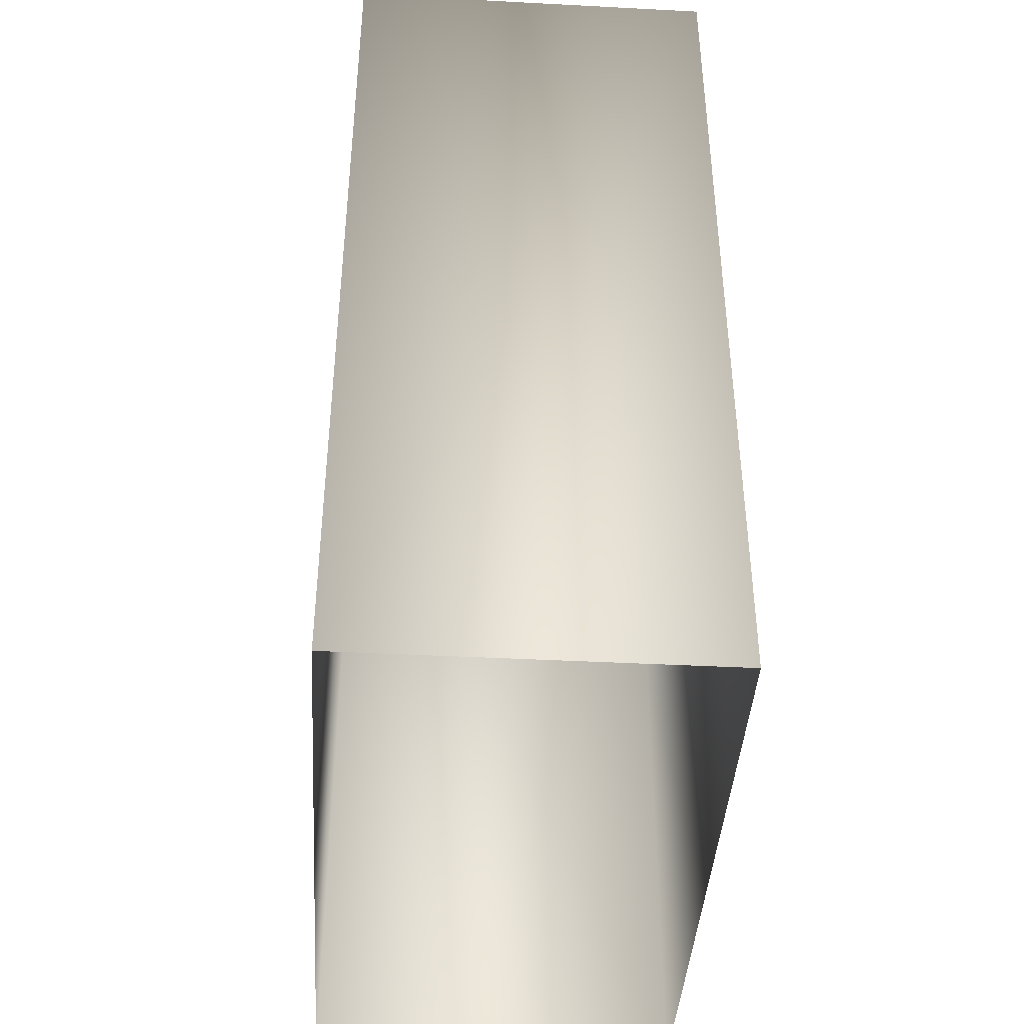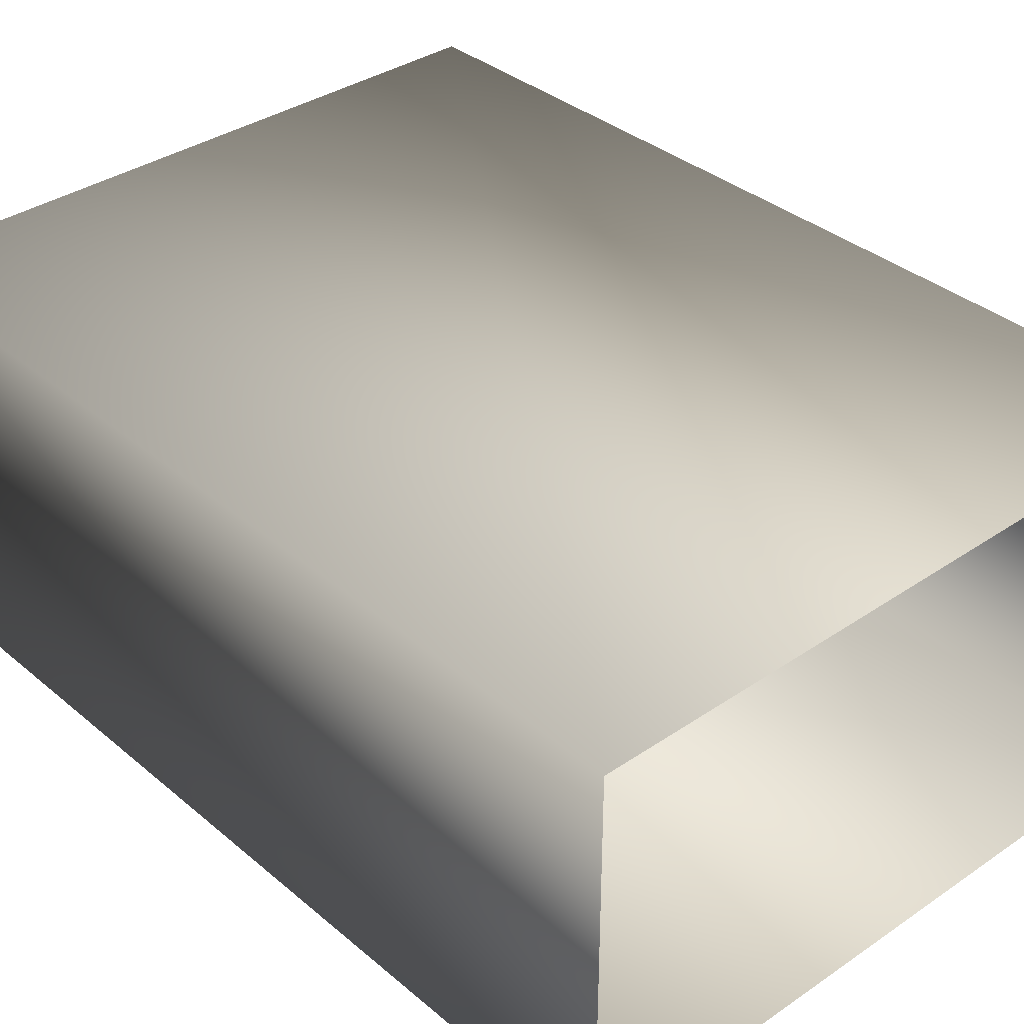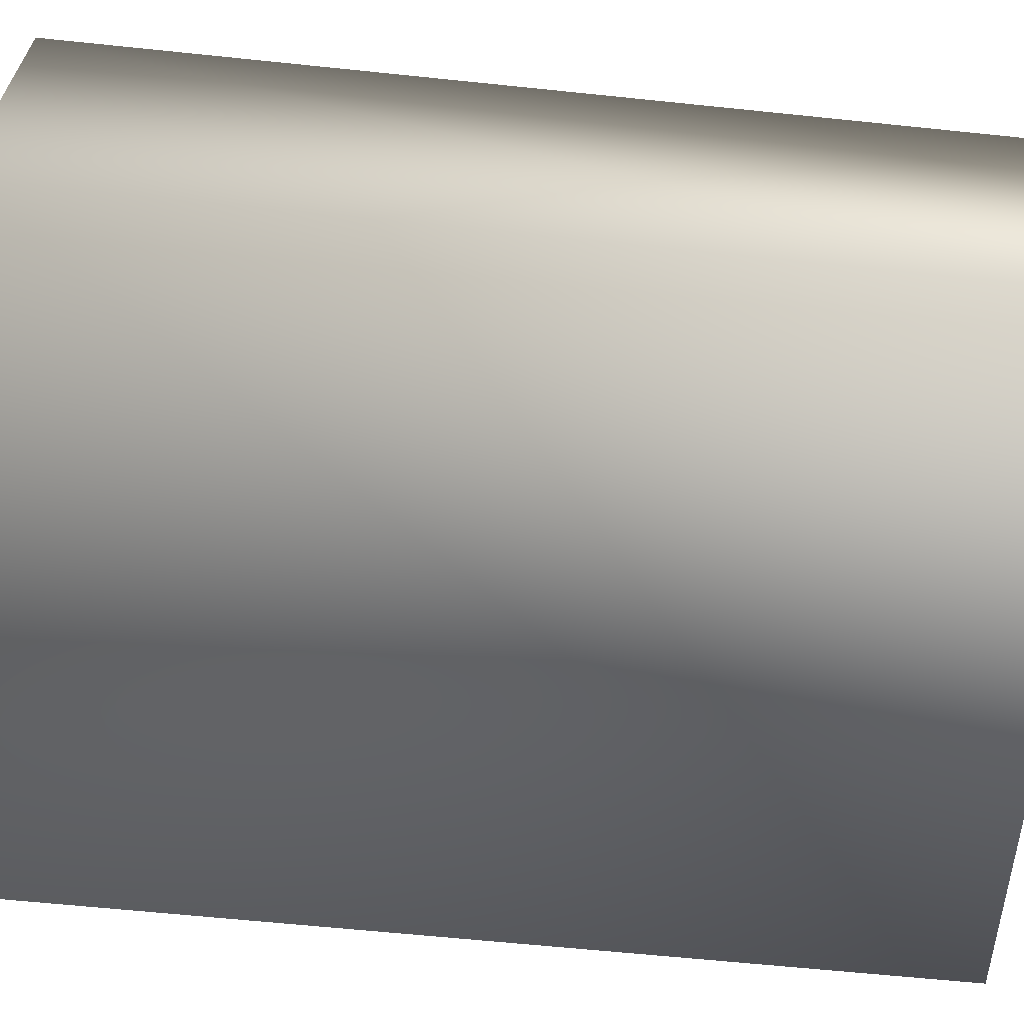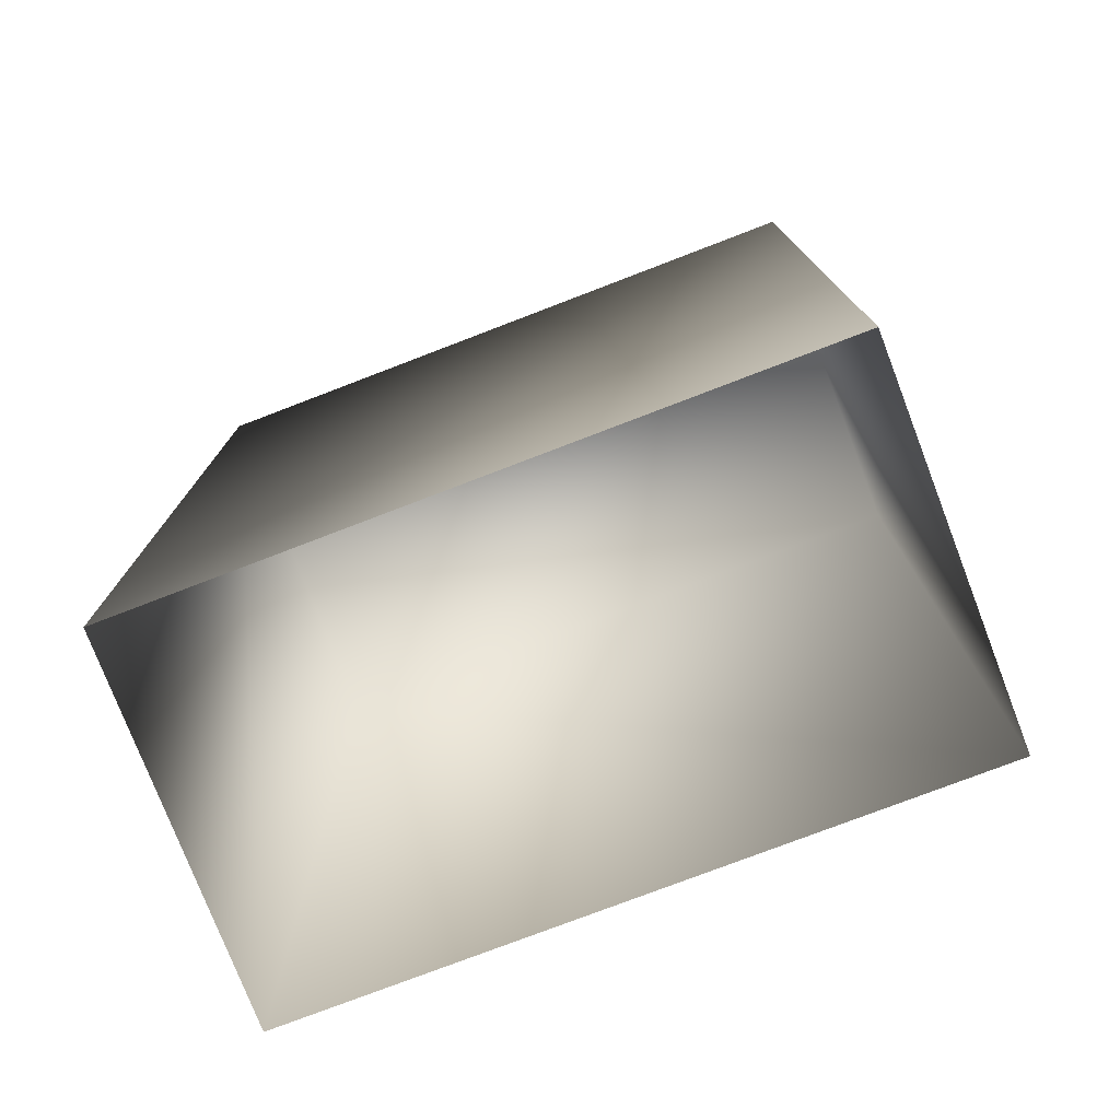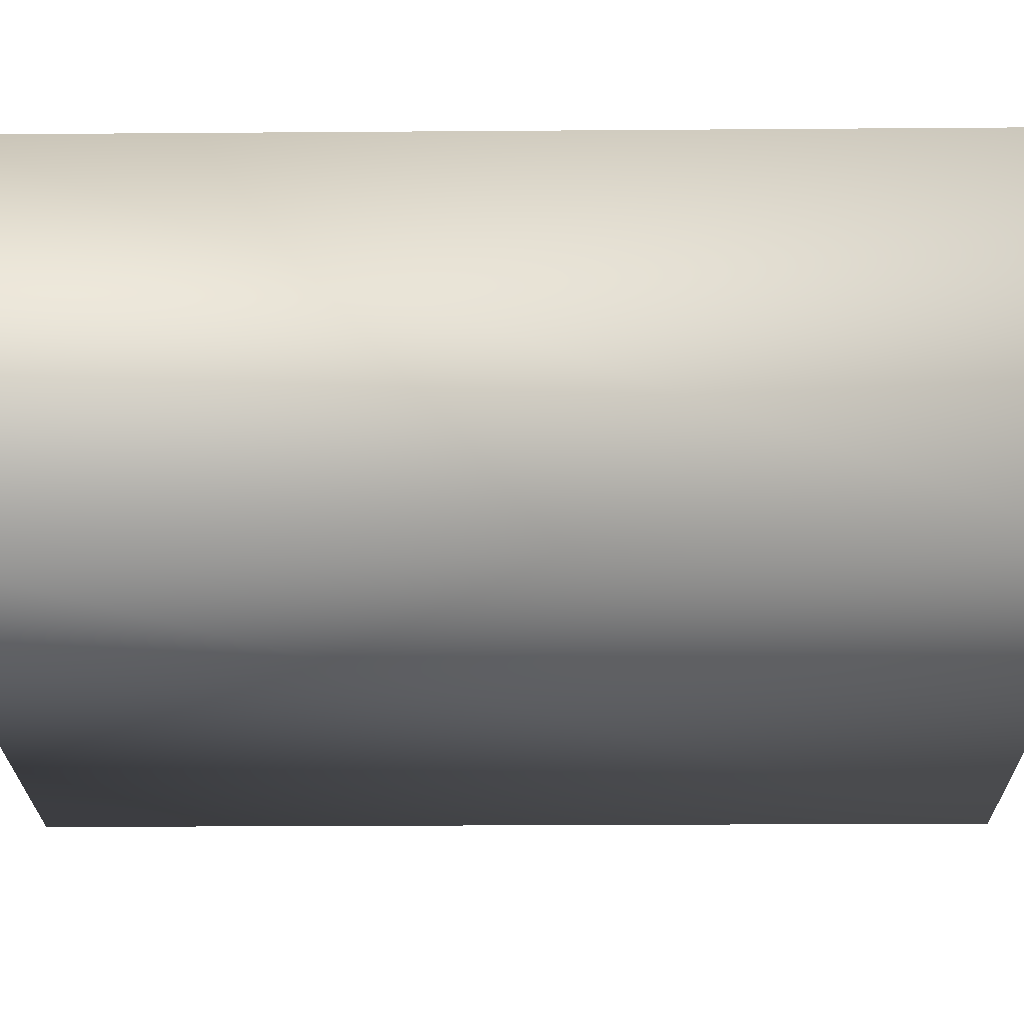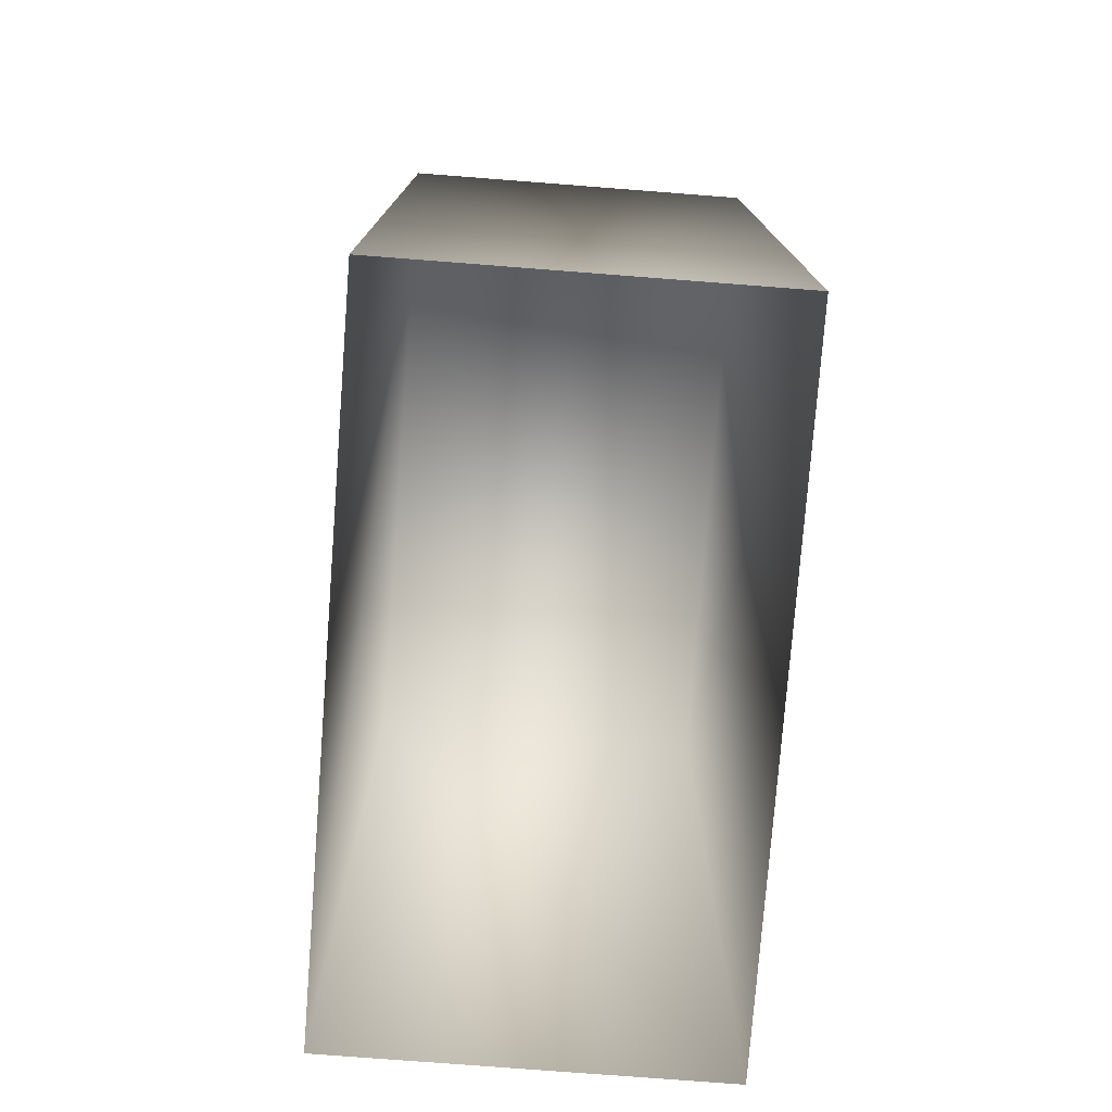
<metadata>
{"format":"obj","ext":"obj","renderer":"f3d","projection":"perspective","resolution":1024,"background":"white","views":[{"elev":-41.9,"azim":86.4,"up":"+Y"},{"elev":35.5,"azim":-42.1,"up":"+Z"},{"elev":-63.1,"azim":-96.0,"up":"+Z"},{"elev":-76.8,"azim":21.0,"up":"+Y"},{"elev":-24.6,"azim":90.7,"up":"+Z"},{"elev":-76.8,"azim":85.6,"up":"+Y"}]}
</metadata>
<code>
g fcbg_cityforest_006_vendingmachine_02
v -0.7246 2.007 0.4026
v -0.7246 2.007 -0.4026
v 0.7246 2.007 -0.4026
v 0.7246 2.007 0.4026
v -0.7246 -2.918e-06 0.4026
v 0.7246 2.007 0.4026
v 0.7246 -2.918e-06 0.4026
v -0.7246 2.007 0.4026
v -0.7246 -2.384e-06 -0.4026
v -0.7246 2.007 -0.4026
v 0.7246 -2.918e-06 0.4026
v 0.7246 2.007 0.4026
v 0.7246 2.007 -0.4026
v 0.7246 -2.384e-06 -0.4026
v 0.7246 -2.384e-06 -0.4026
v 0.7246 2.007 -0.4026
v -0.7246 2.007 -0.4026
v -0.7246 -2.384e-06 -0.4026
g fcbg_cityforest_006_vendingmachine_02_0
f 3 2 1
f 4 3 1
f 7 6 5
f 6 8 5
f 5 8 9
f 8 10 9
f 13 12 11
f 14 13 11
f 17 16 15
f 18 17 15

</code>
